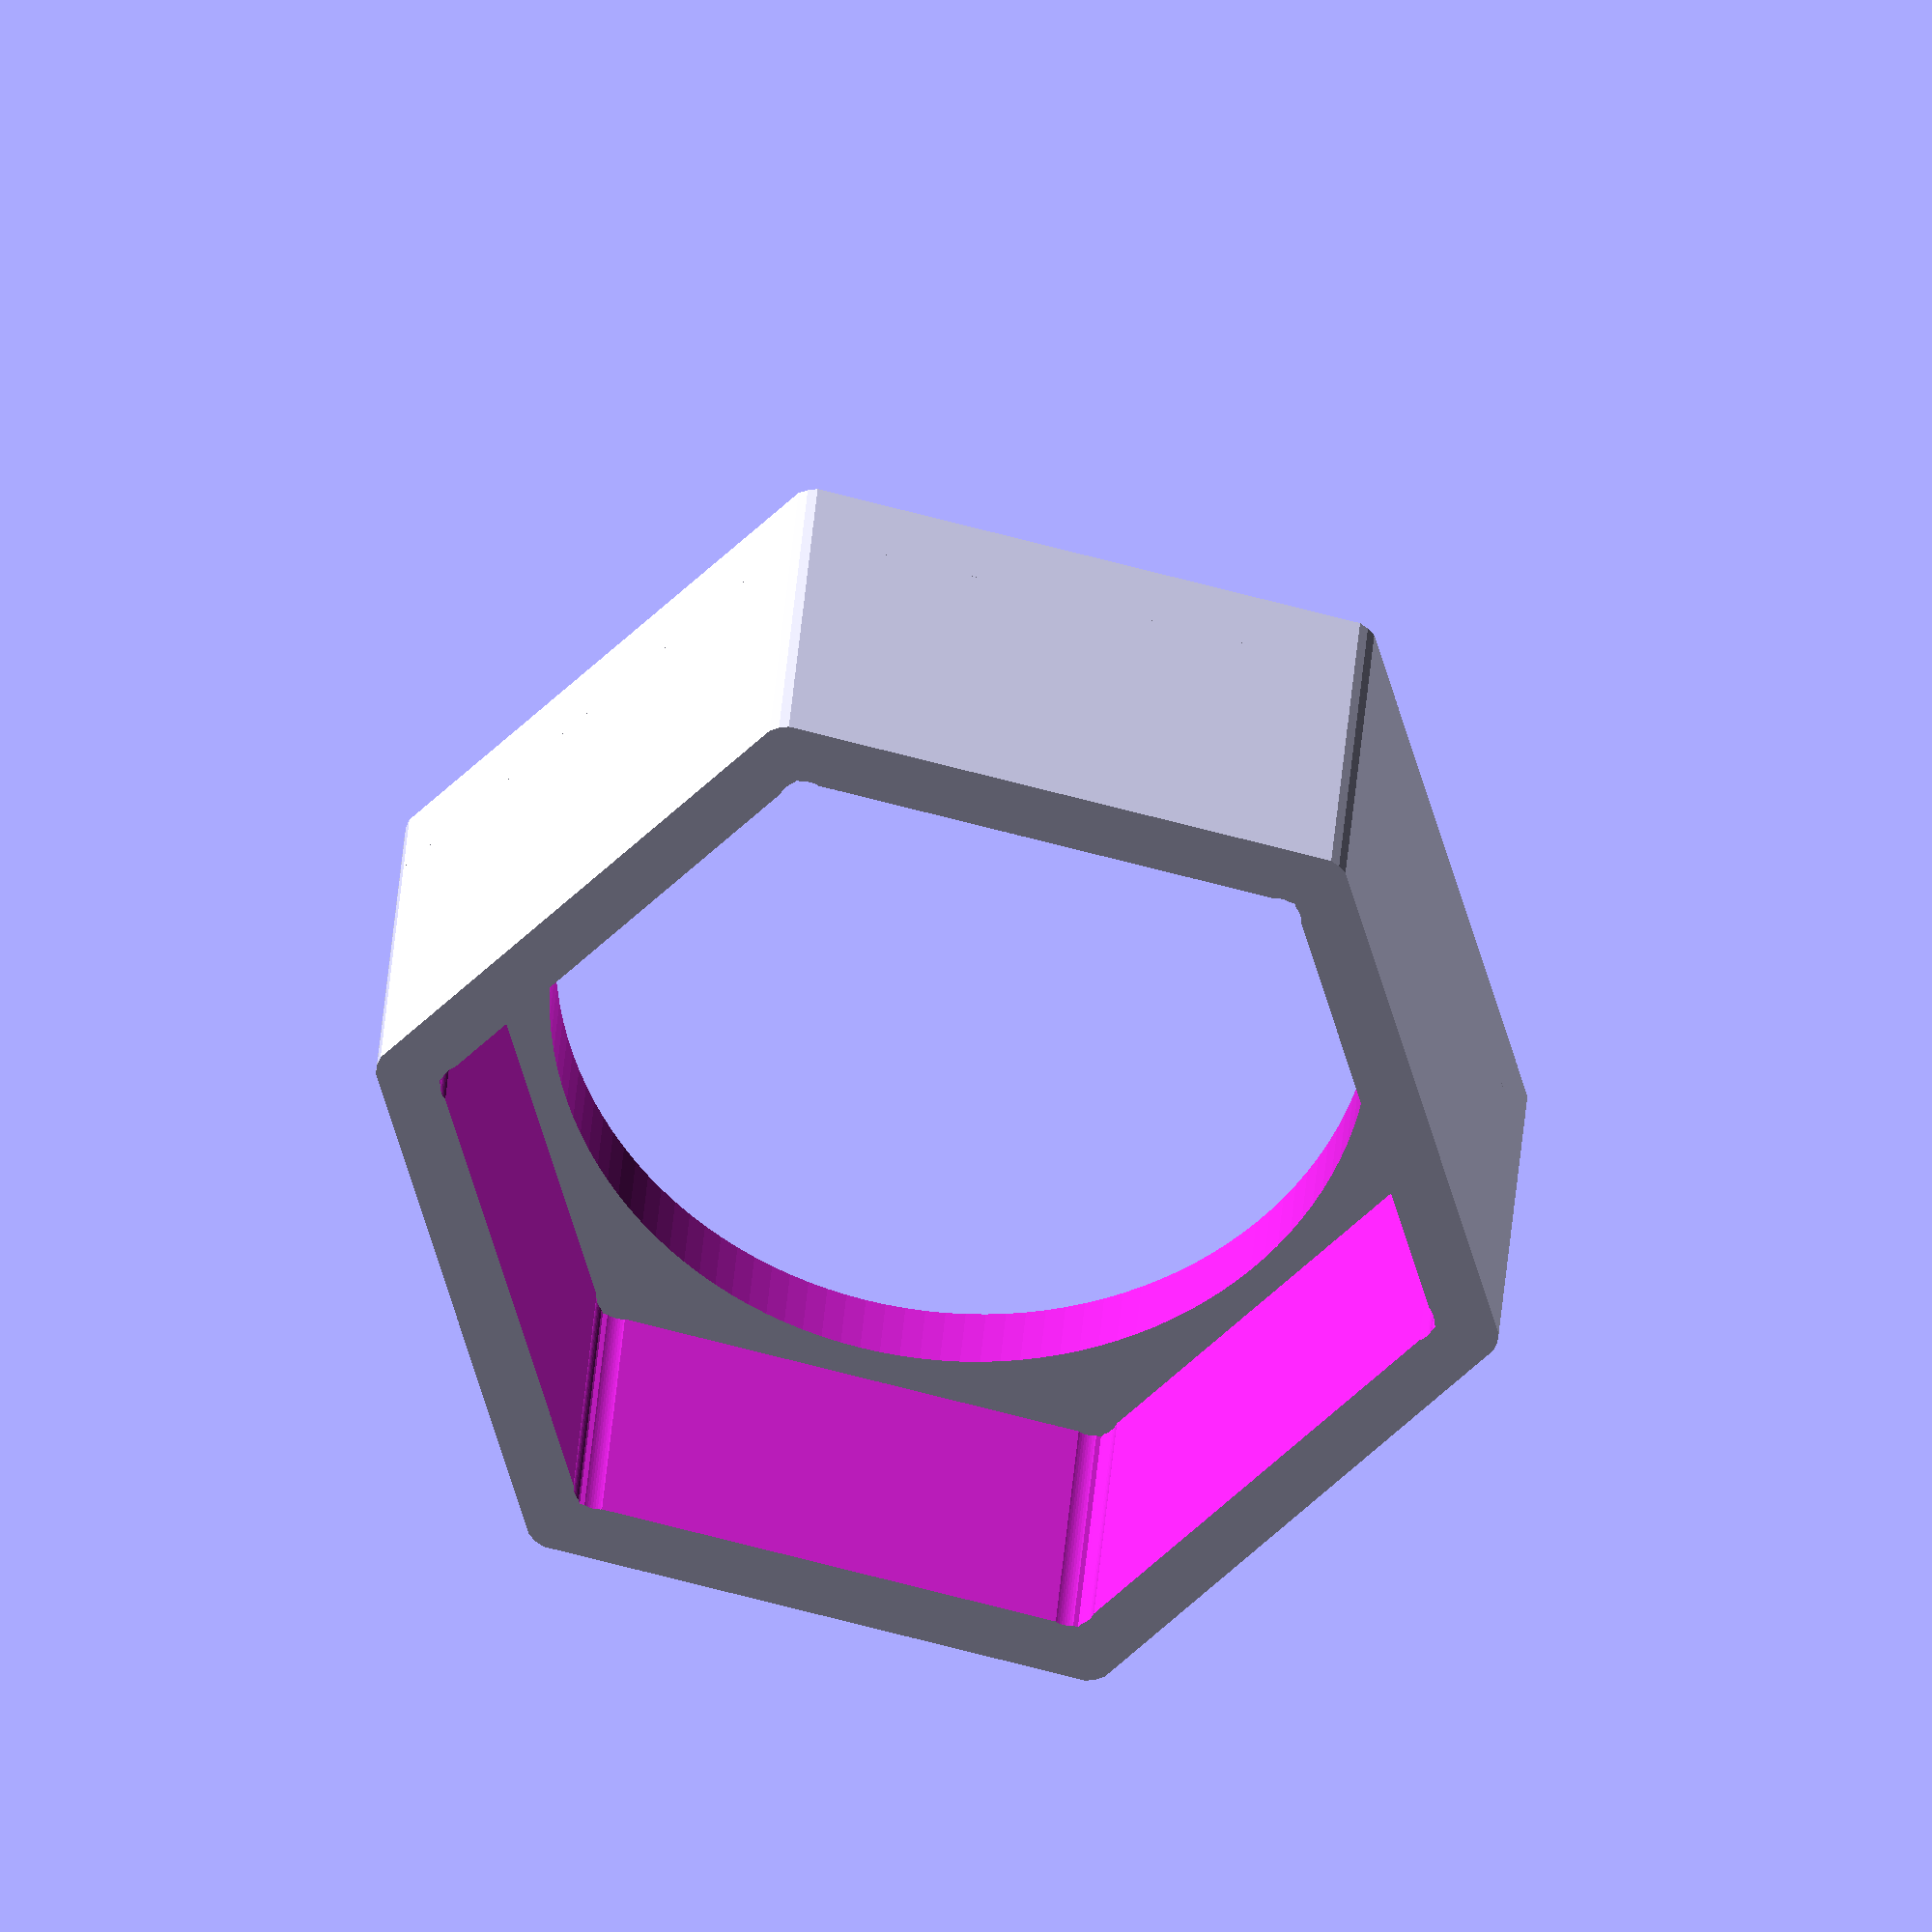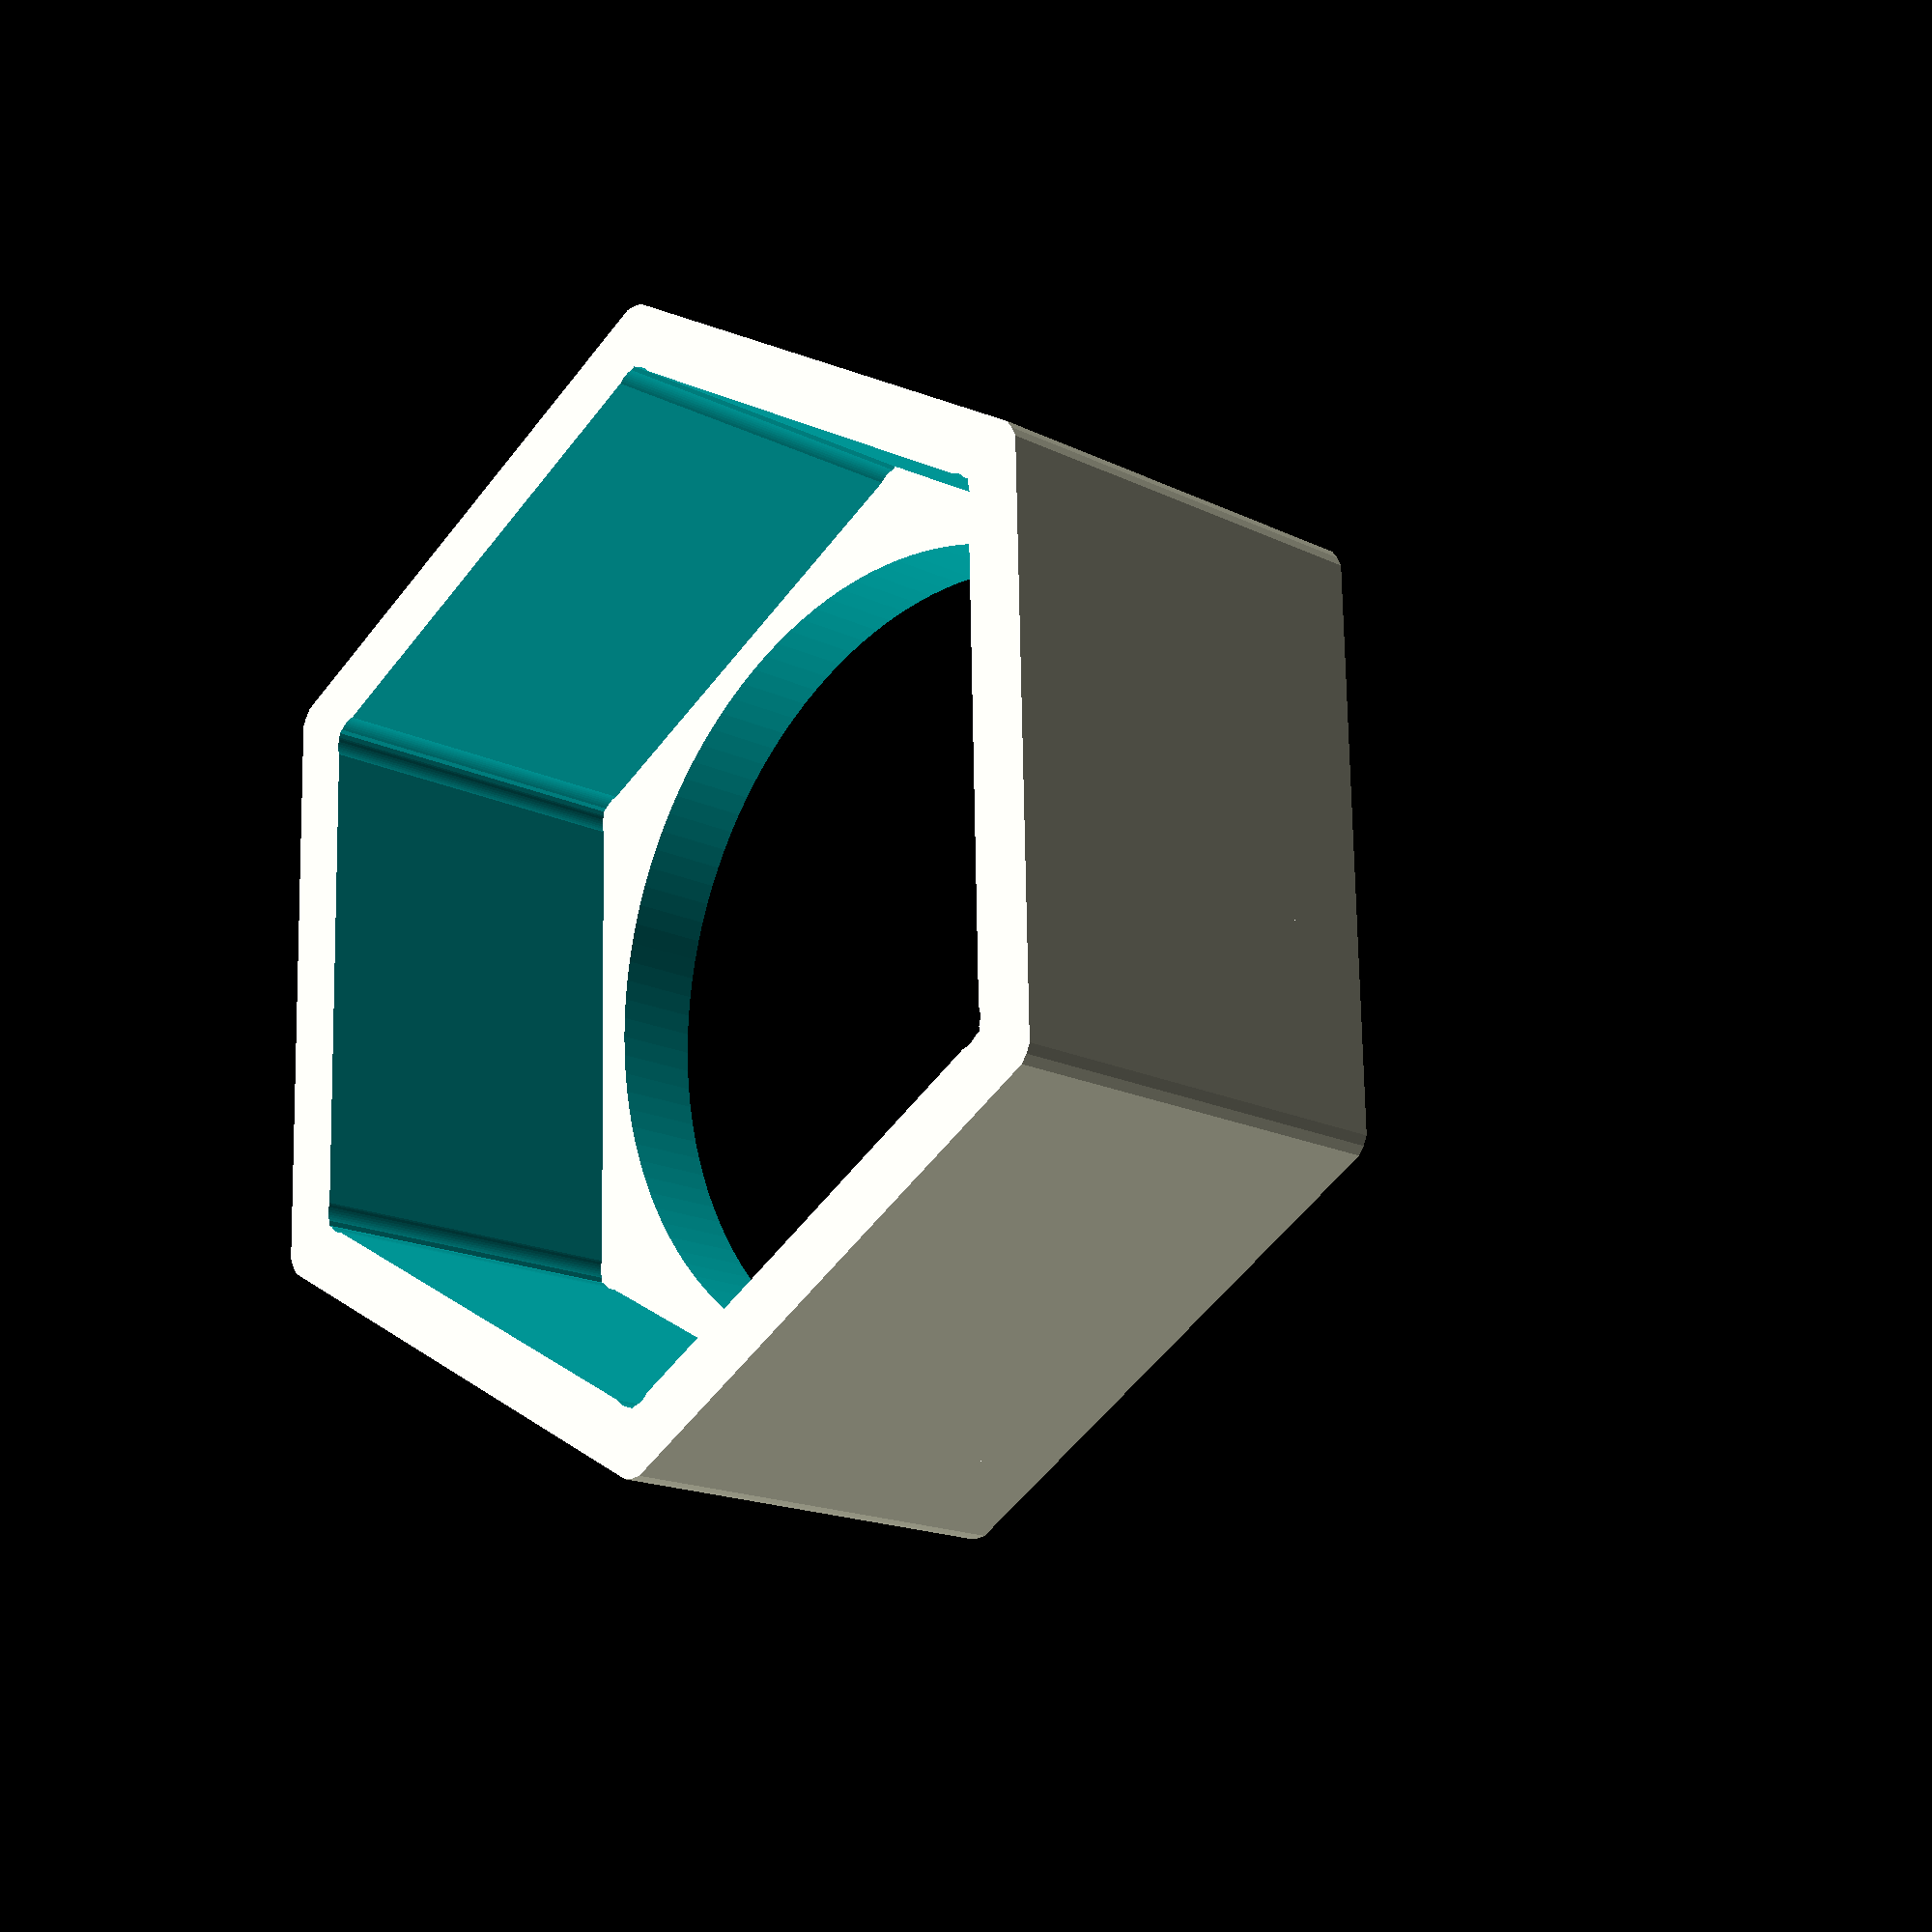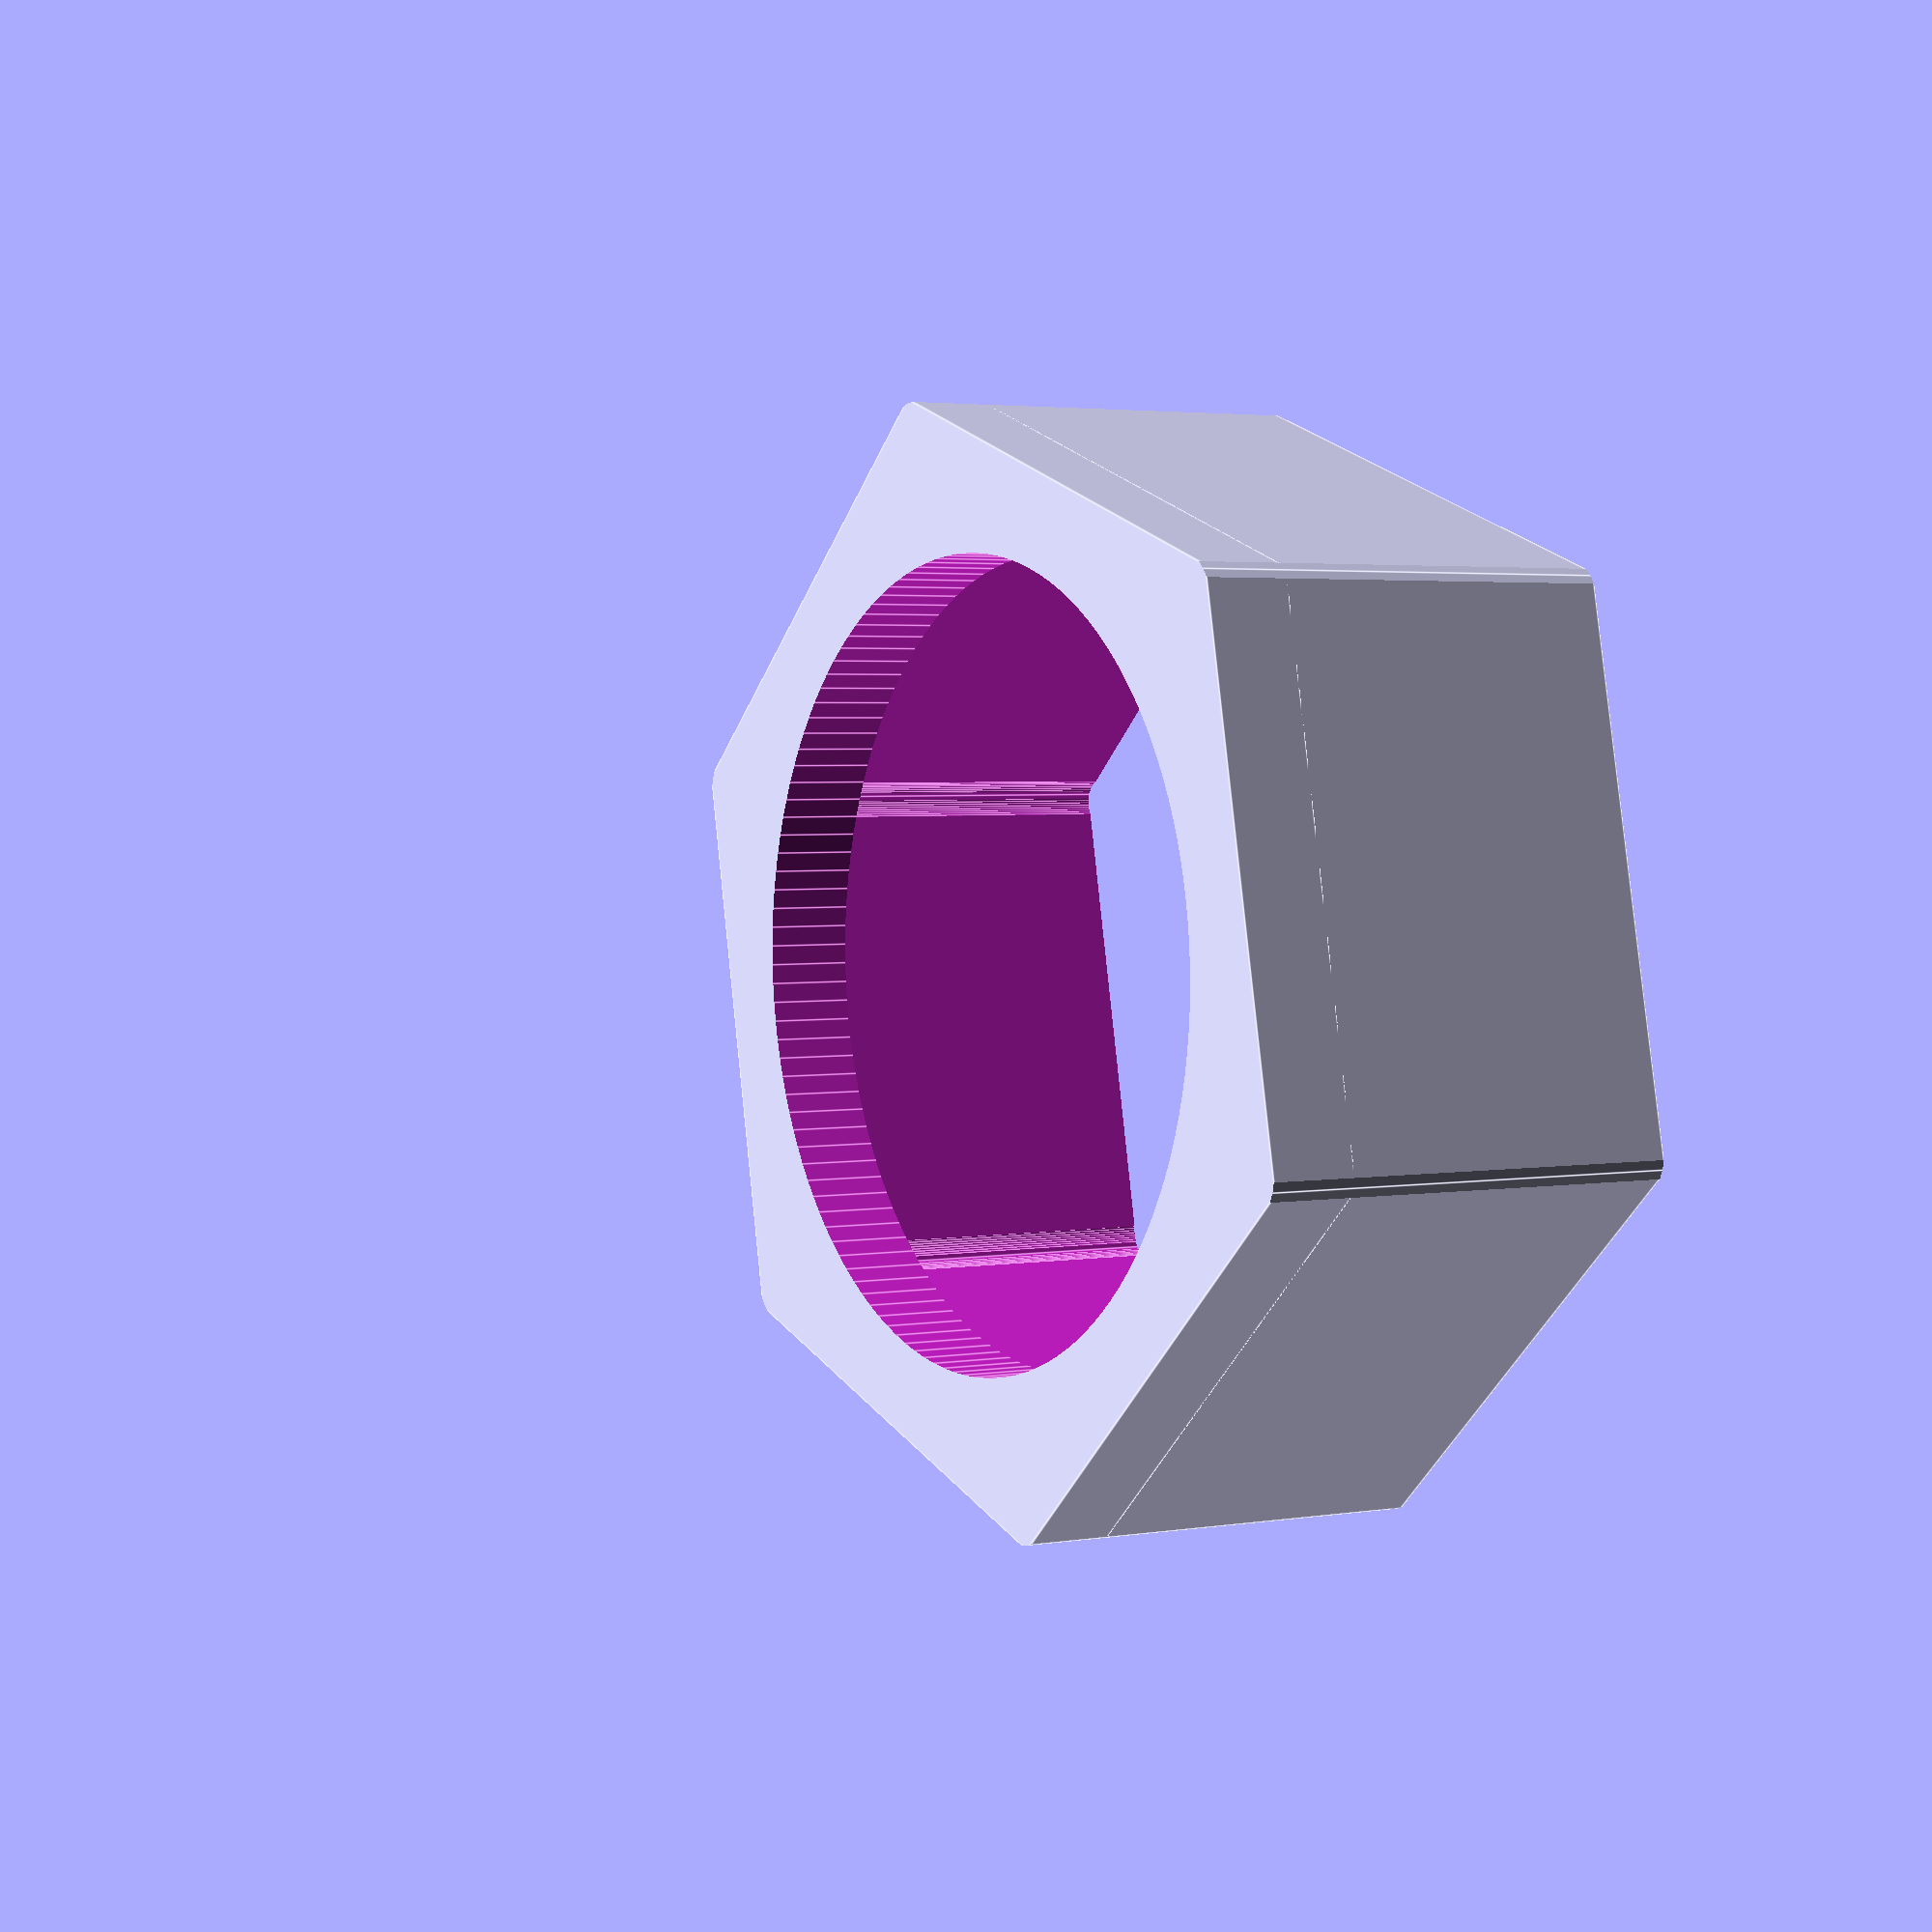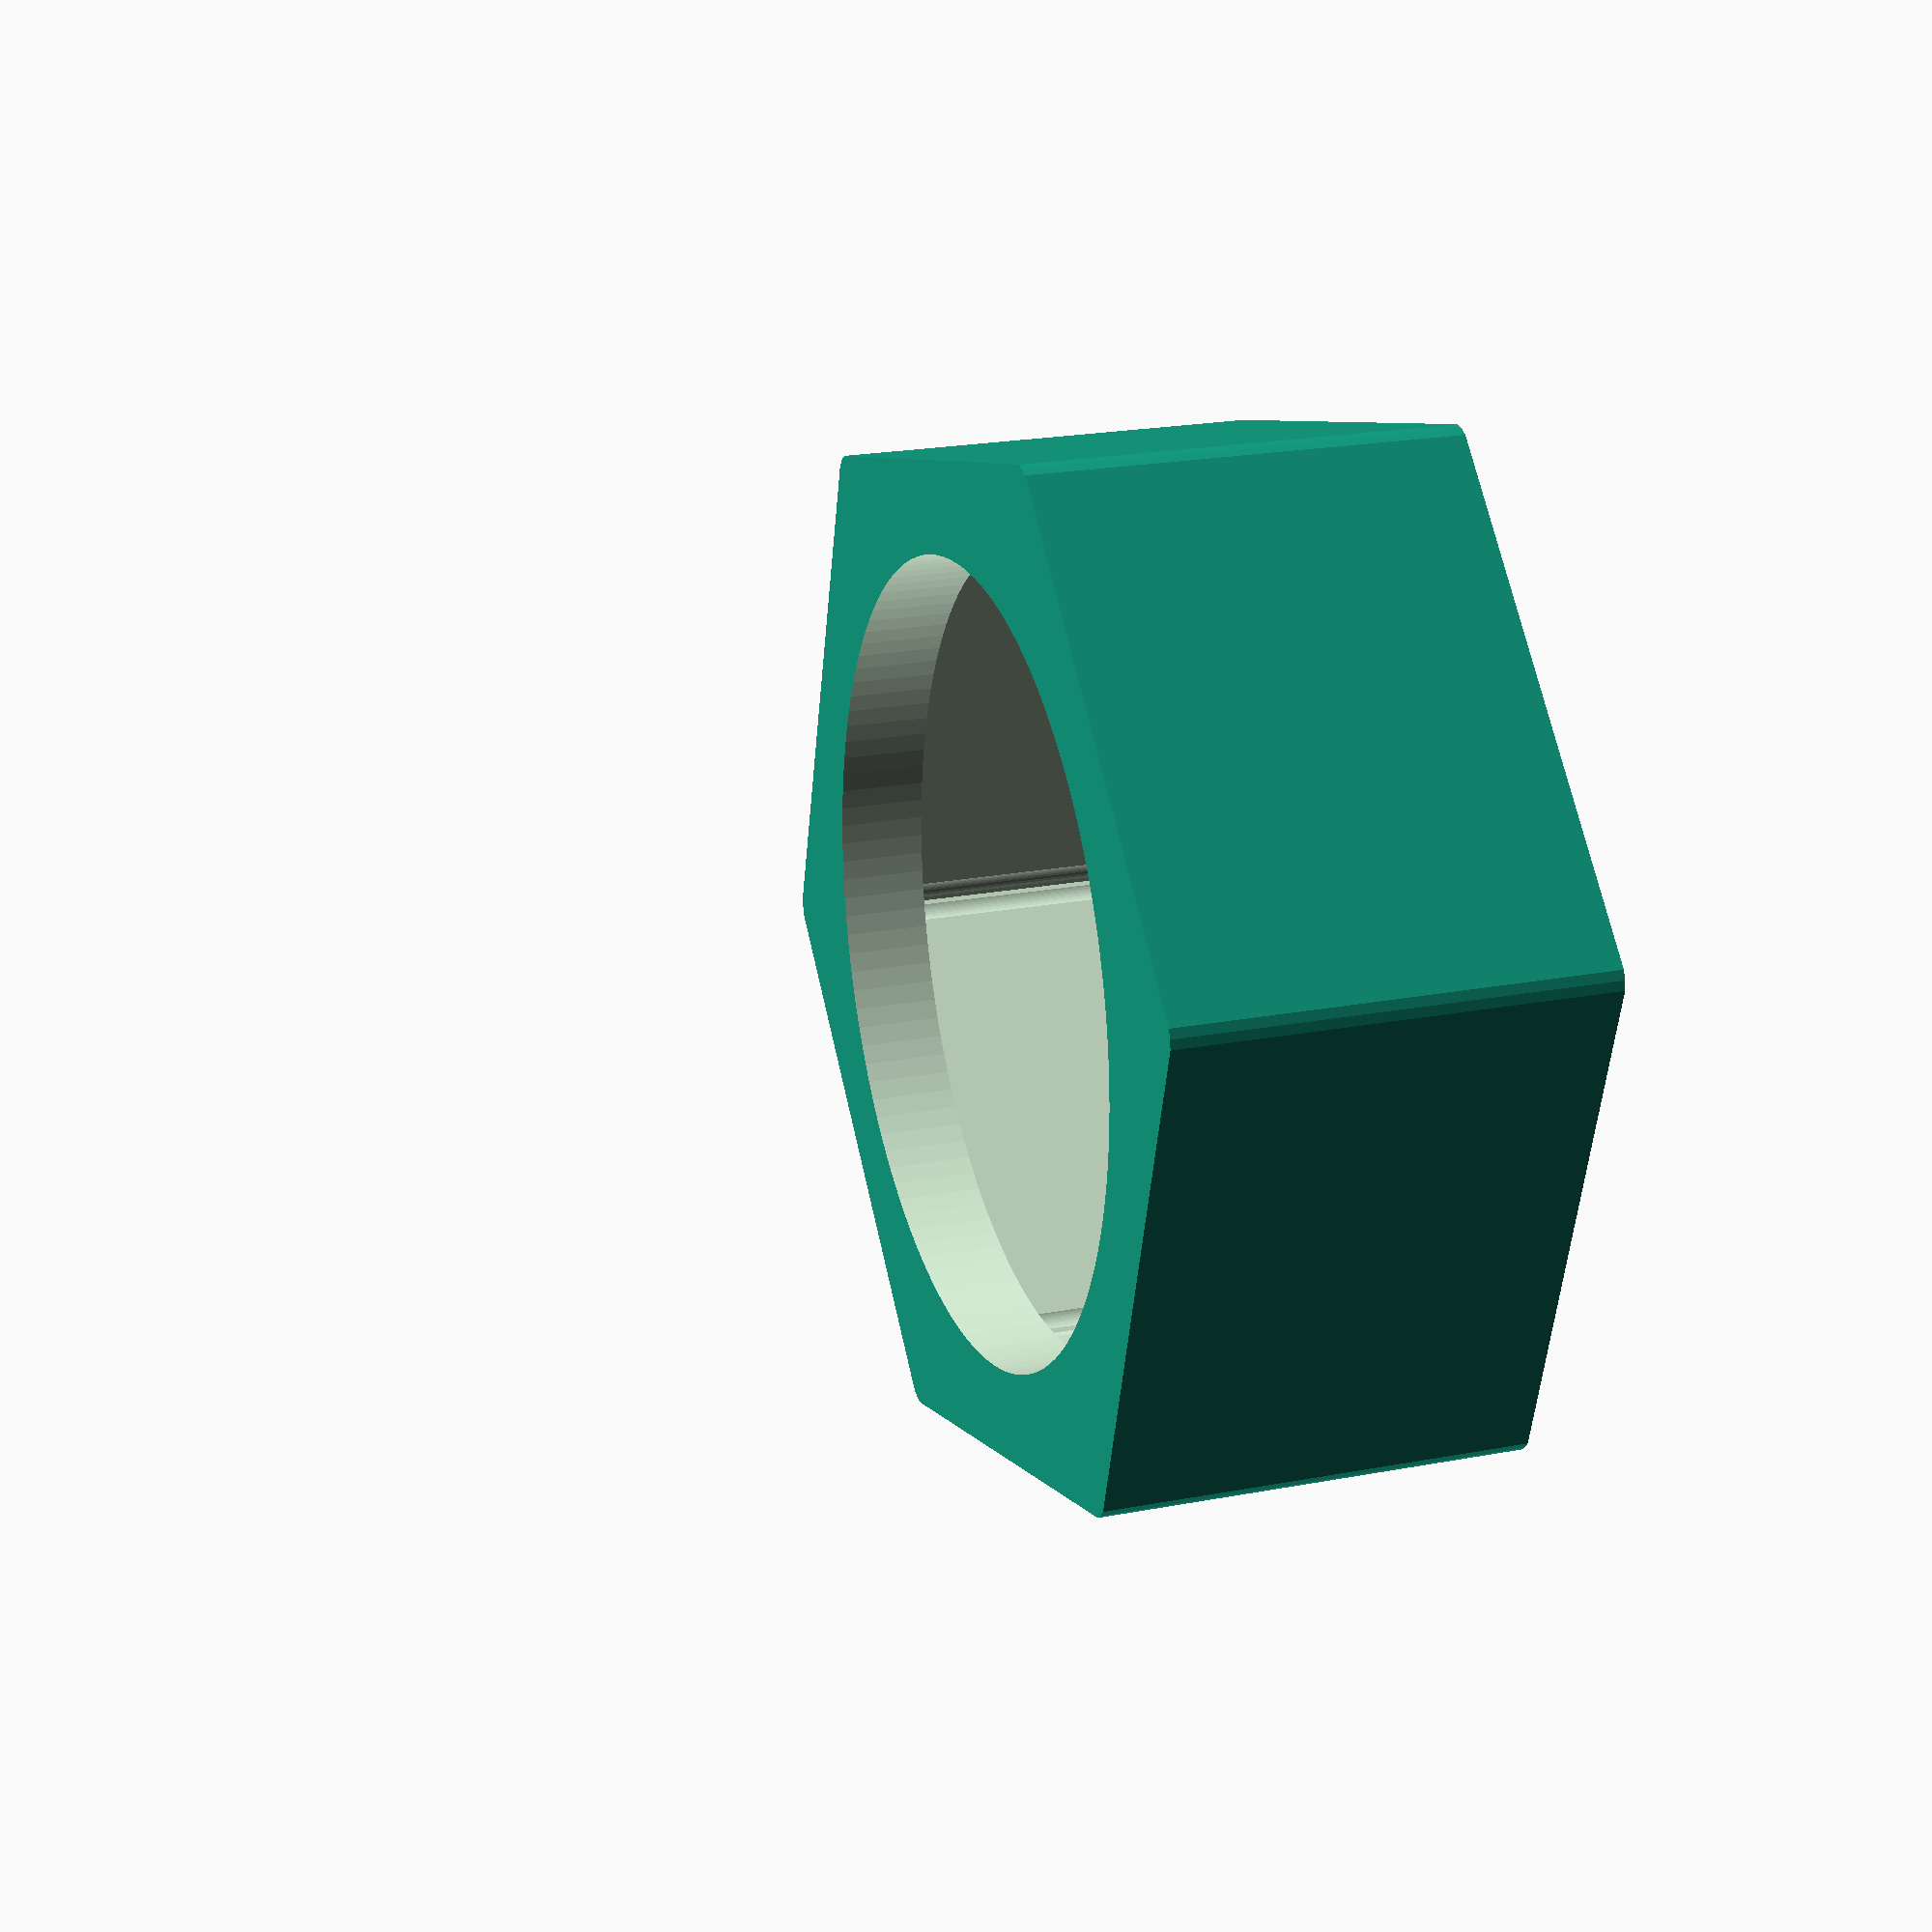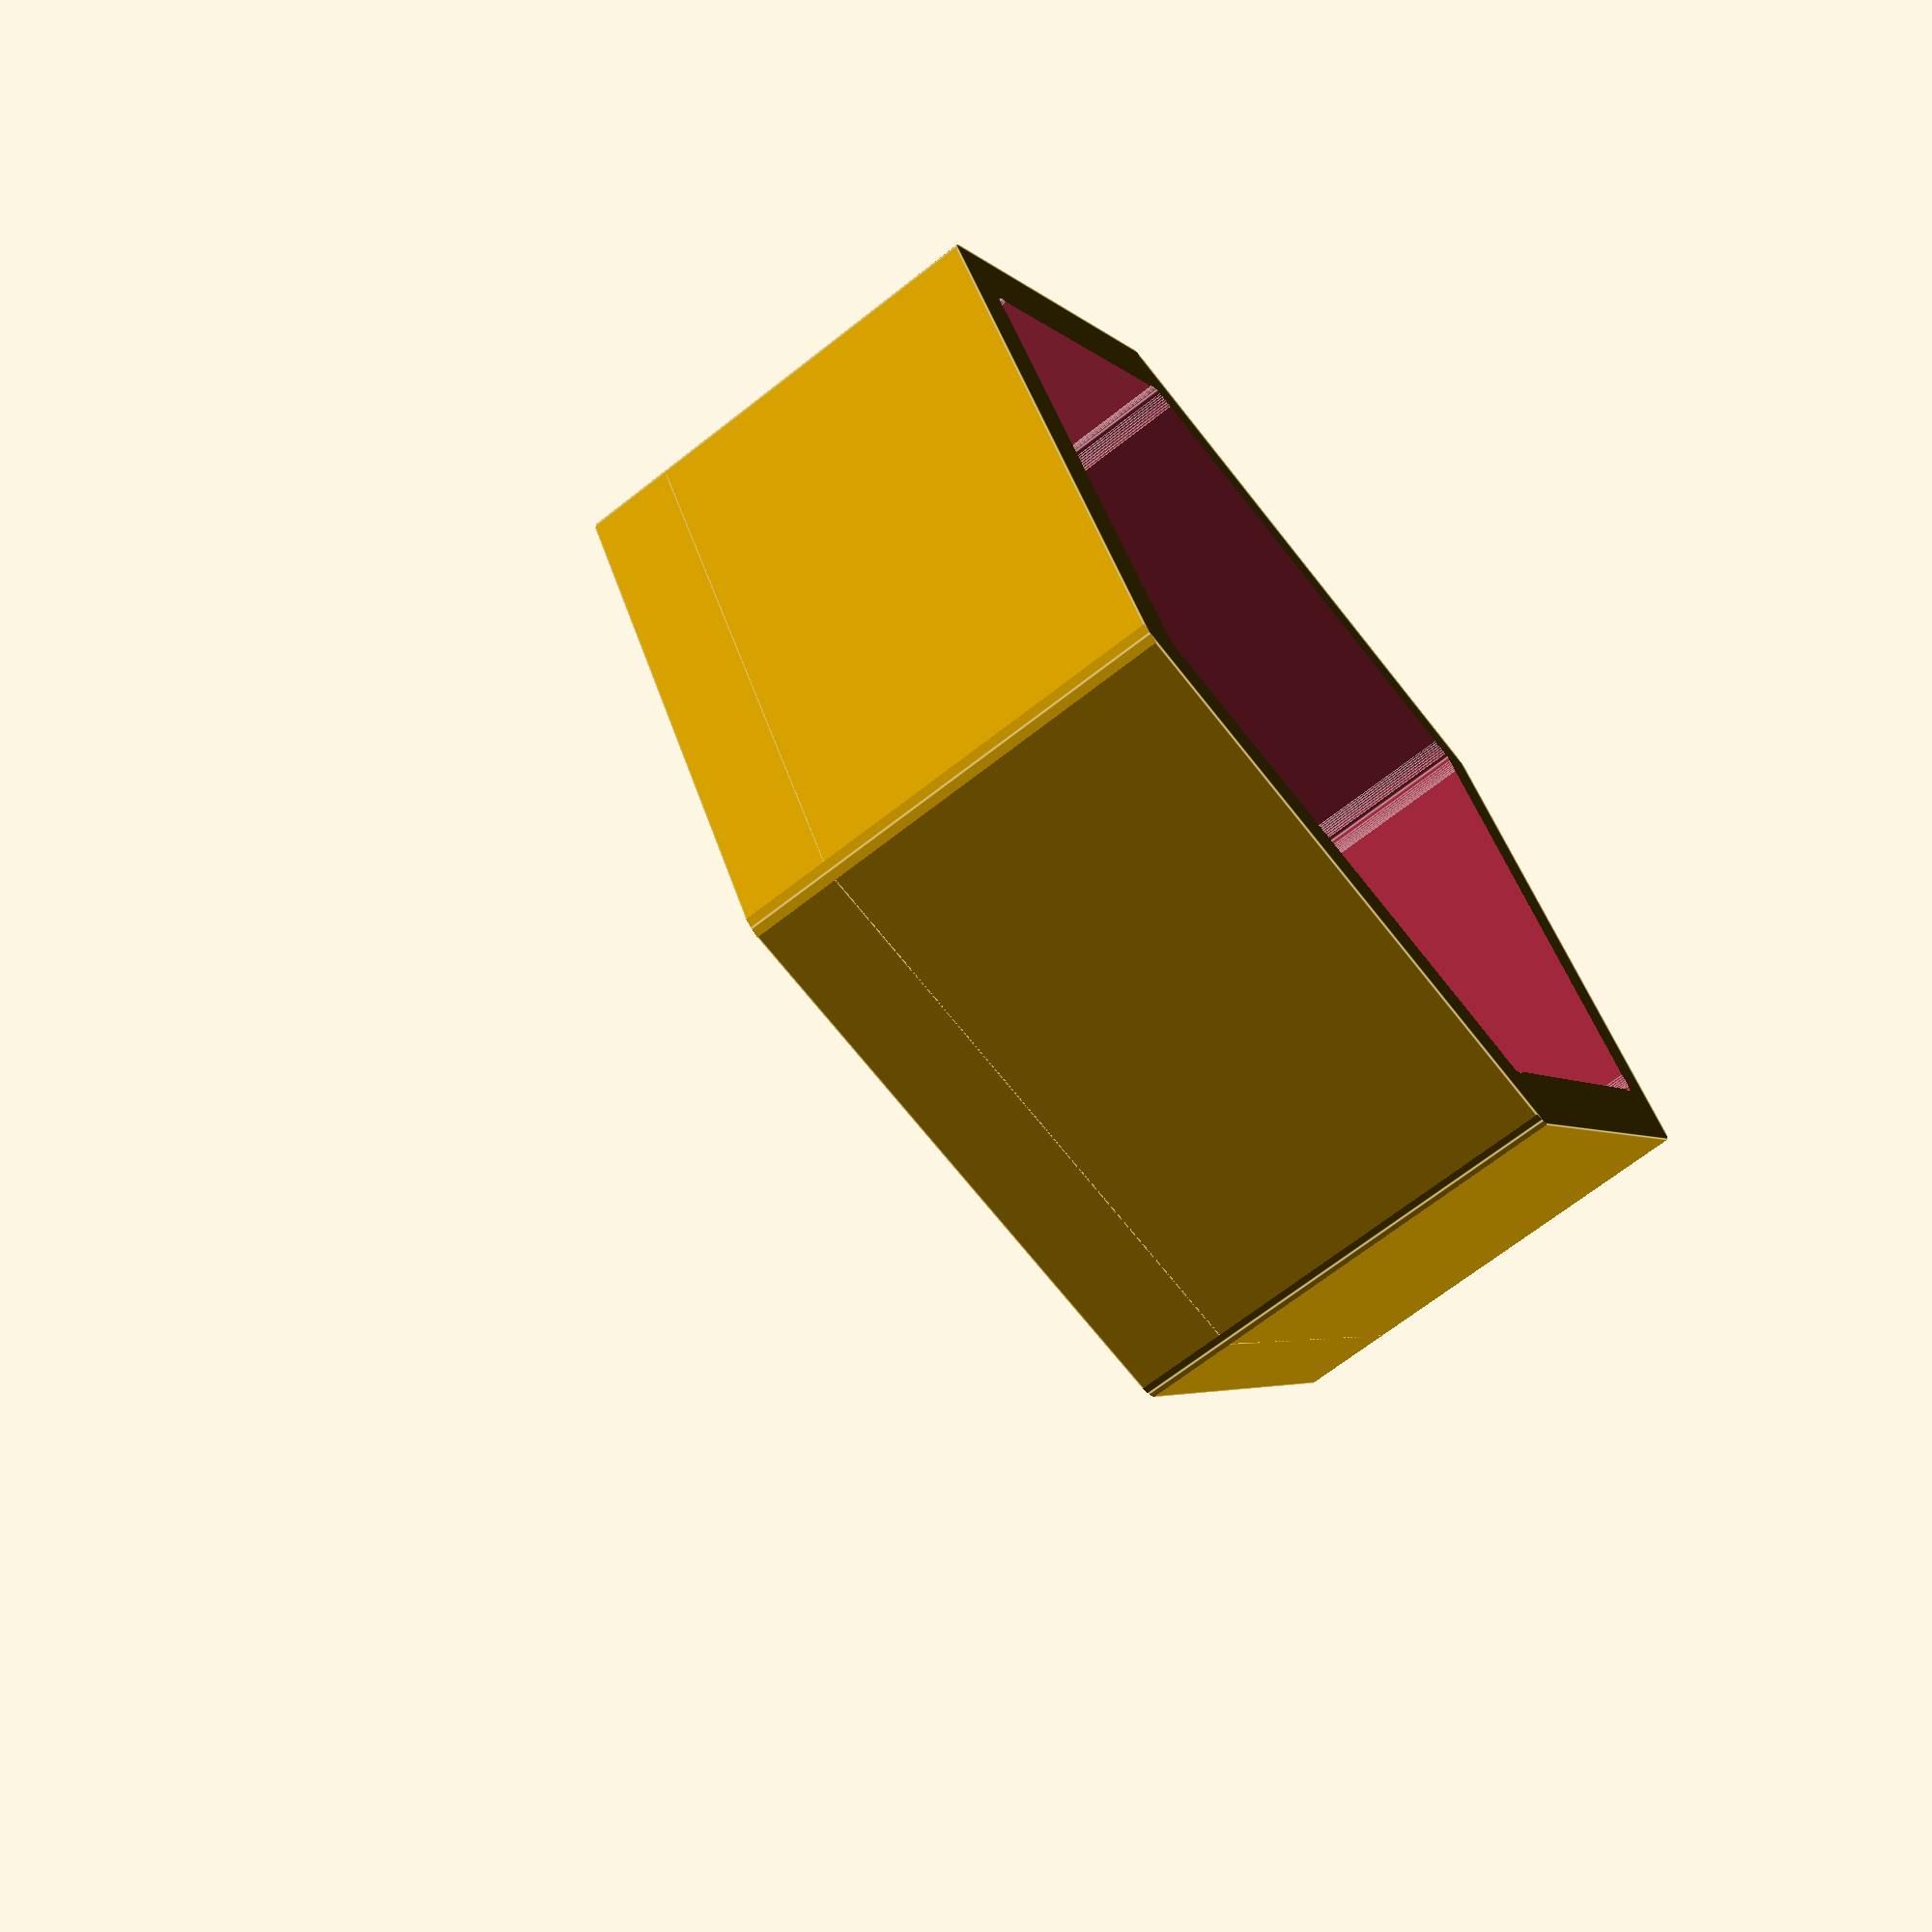
<openscad>
height = 15;
dOut = 34*2/sqrt(3);
dIn = 30*2/sqrt(3);
doCenter = false;

module outerHex(height)
{
    cylinder(d=dOut, h=height, center = doCenter, $fn=6);
}
module innerHex()
{
    cylinder(d=dIn, h=2*height+1, center = true, $fn=6);
}
module outerRounding()
{
	difference()
	{
	    cylinder(d=dOut* 1.01,h=2*height+1, center = true);
	    cylinder(d=dOut * 0.992,h=2*height+2, center = true);
	}
}

module innerRounding()
{
    for (i = [0 : 1 : 5]) 
    {
        size = .02 * dIn;
        translate((dIn - 2.7*size)/2*[cos(i*60),sin(i*60)])
       {
           cylinder(d=dIn* 0.05,h=2*height+2, center = true, $fn=64);
       }
    }
}
module bottomSupport()
{
    difference()
    {
        outerHex(3);
        cylinder(d=dIn * 0.8,h=2*height+2, center = true, $fn=128);
    }
}


module Adaptor()
{
union()
{
    difference()
    {
        outerHex(height);
        innerHex();
        outerRounding();    
        innerRounding();
    }
    difference()
    {
        bottomSupport();
        outerRounding();    
    }
}
}

module extraPart()
{
    cylinder(d=2, h = height+2, center = true, $fn=128);
}

// render
Adaptor();
//extraPart();
</openscad>
<views>
elev=327.7 azim=14.1 roll=3.7 proj=o view=wireframe
elev=196.4 azim=88.5 roll=135.6 proj=p view=solid
elev=357.1 azim=221.7 roll=239.7 proj=p view=edges
elev=338.6 azim=313.8 roll=251.2 proj=p view=wireframe
elev=67.3 azim=62.1 roll=308.3 proj=p view=edges
</views>
